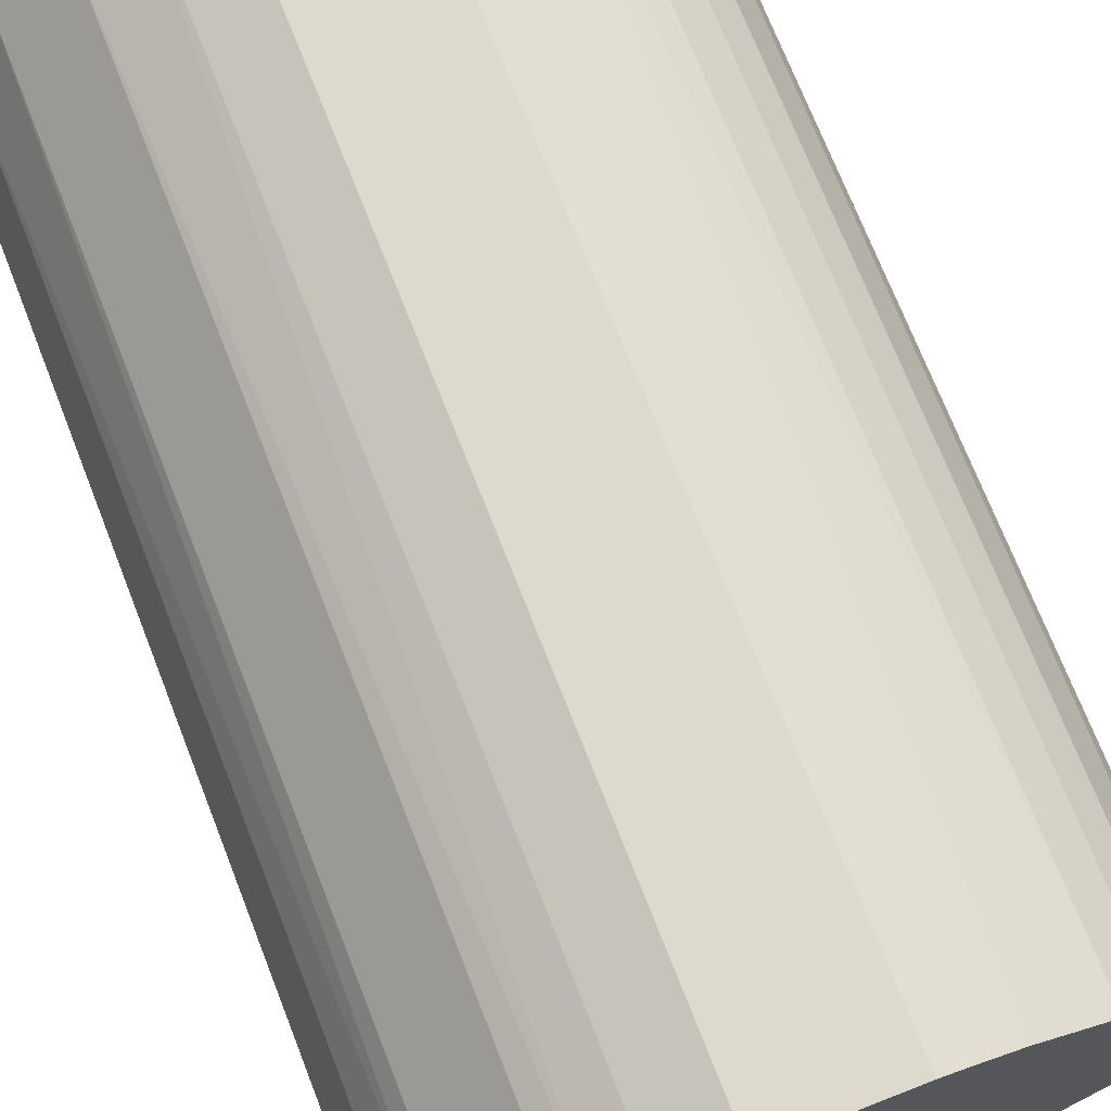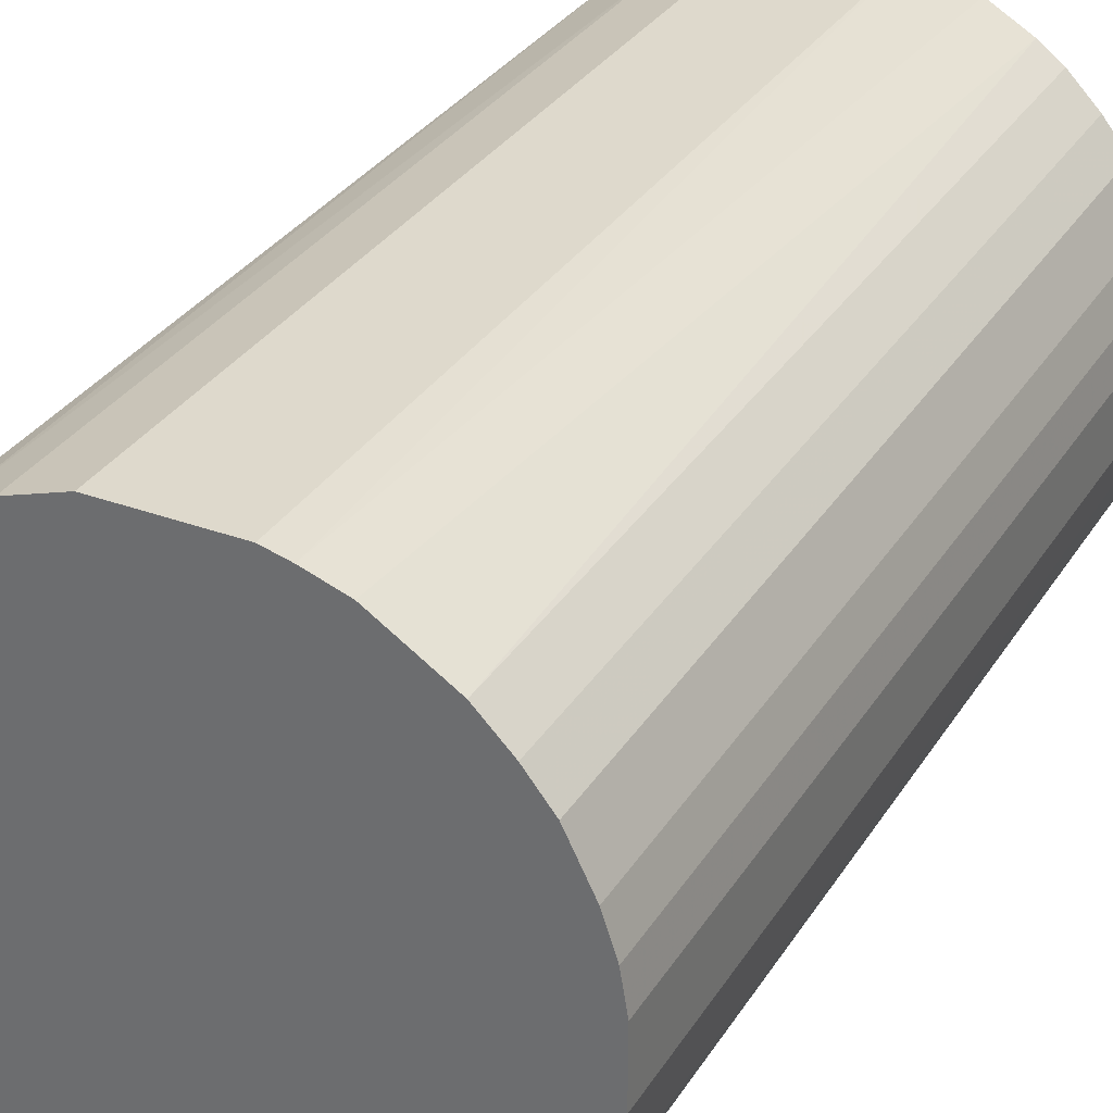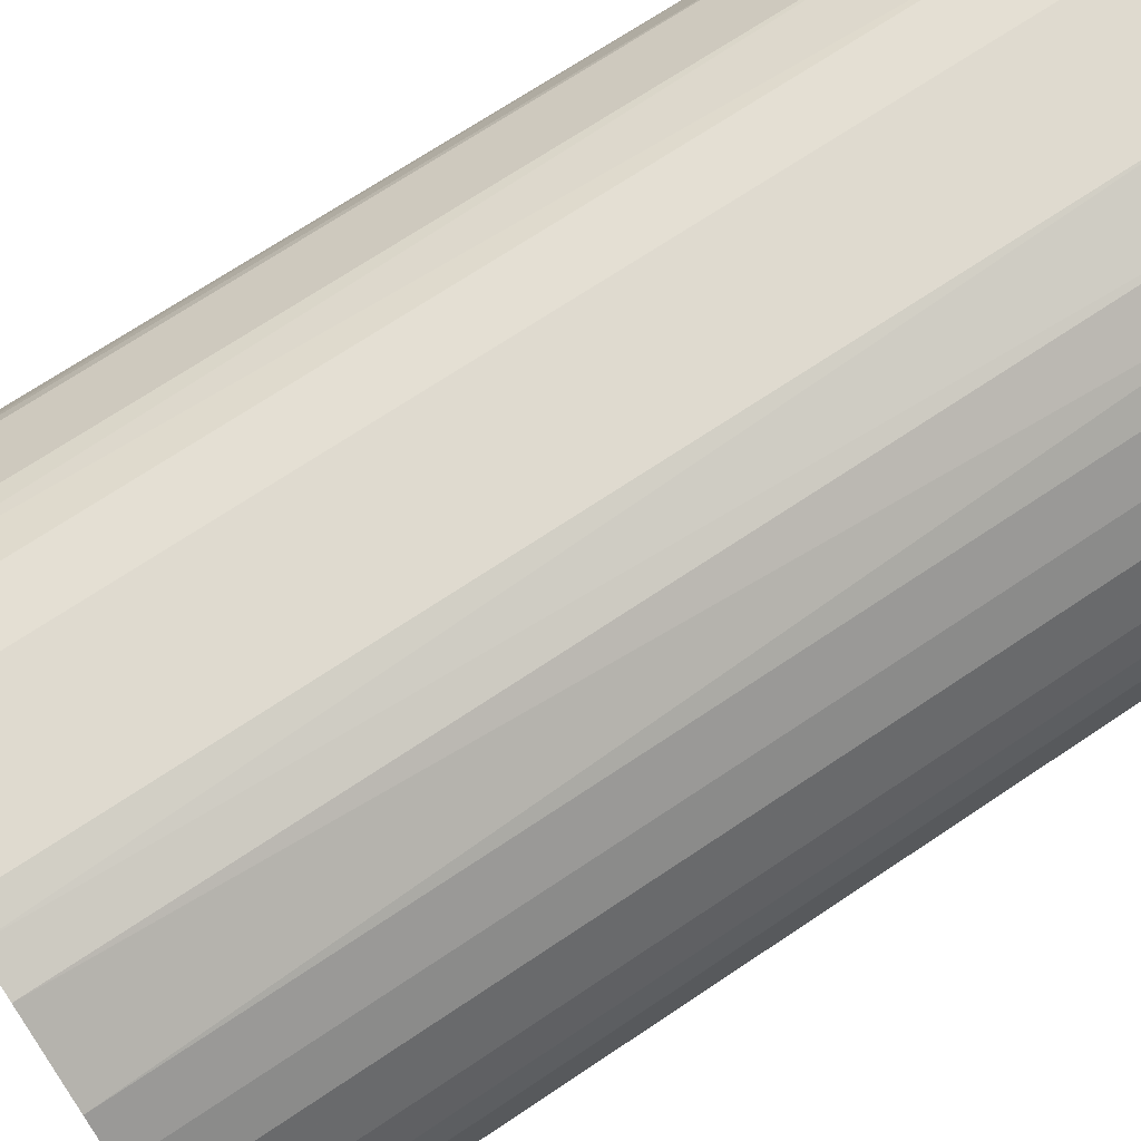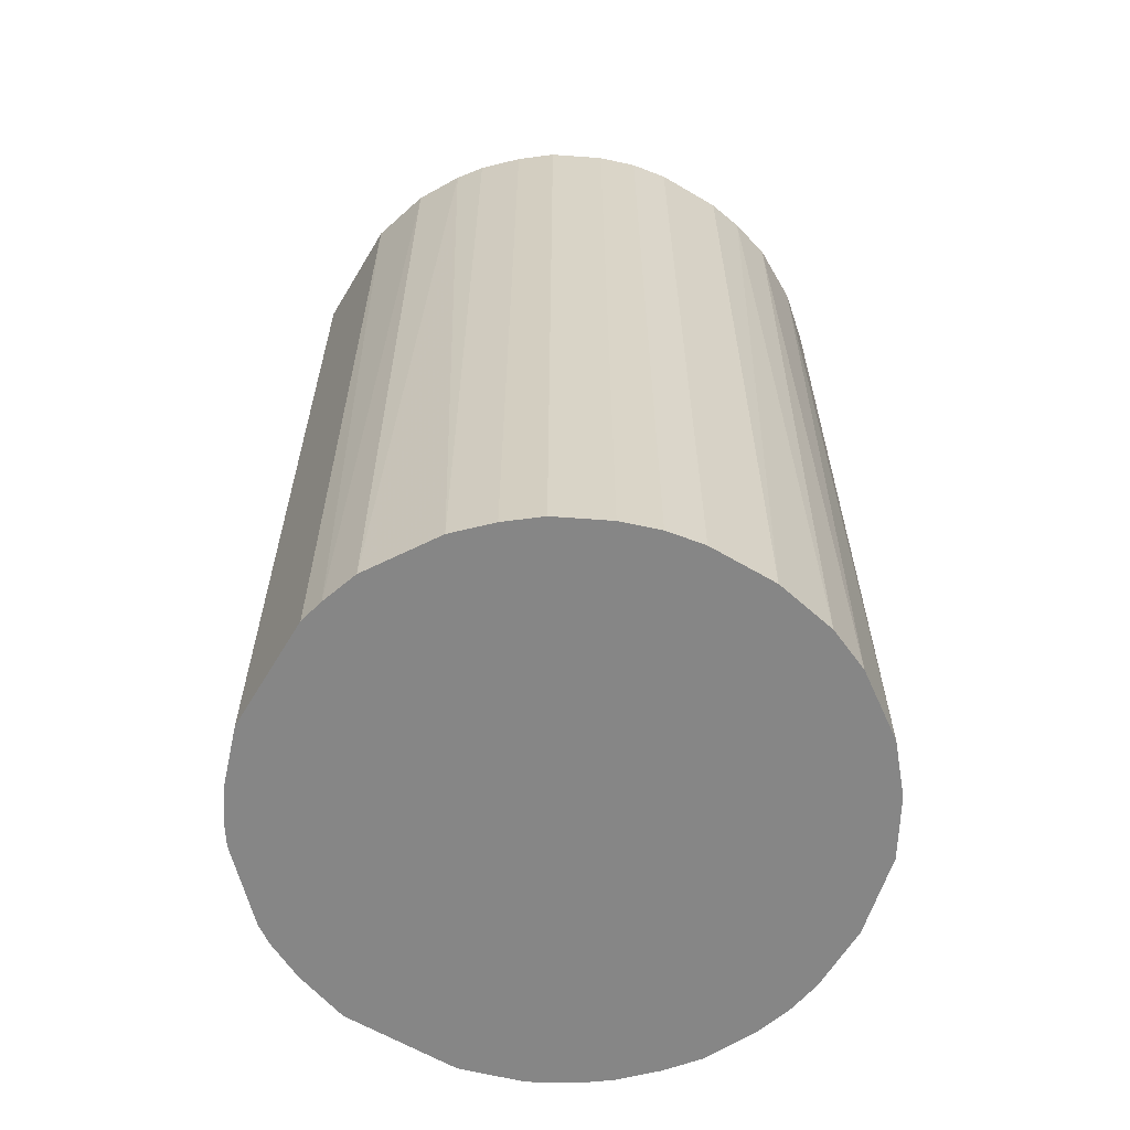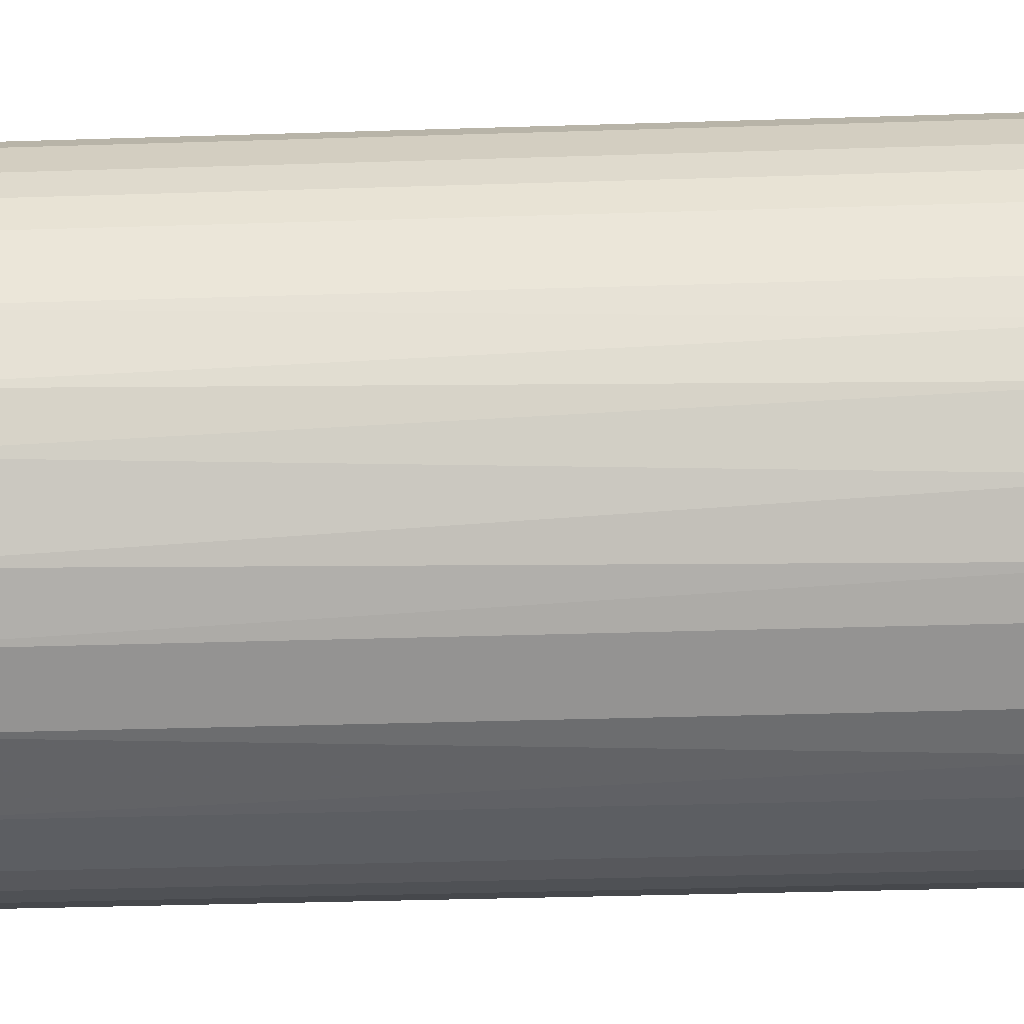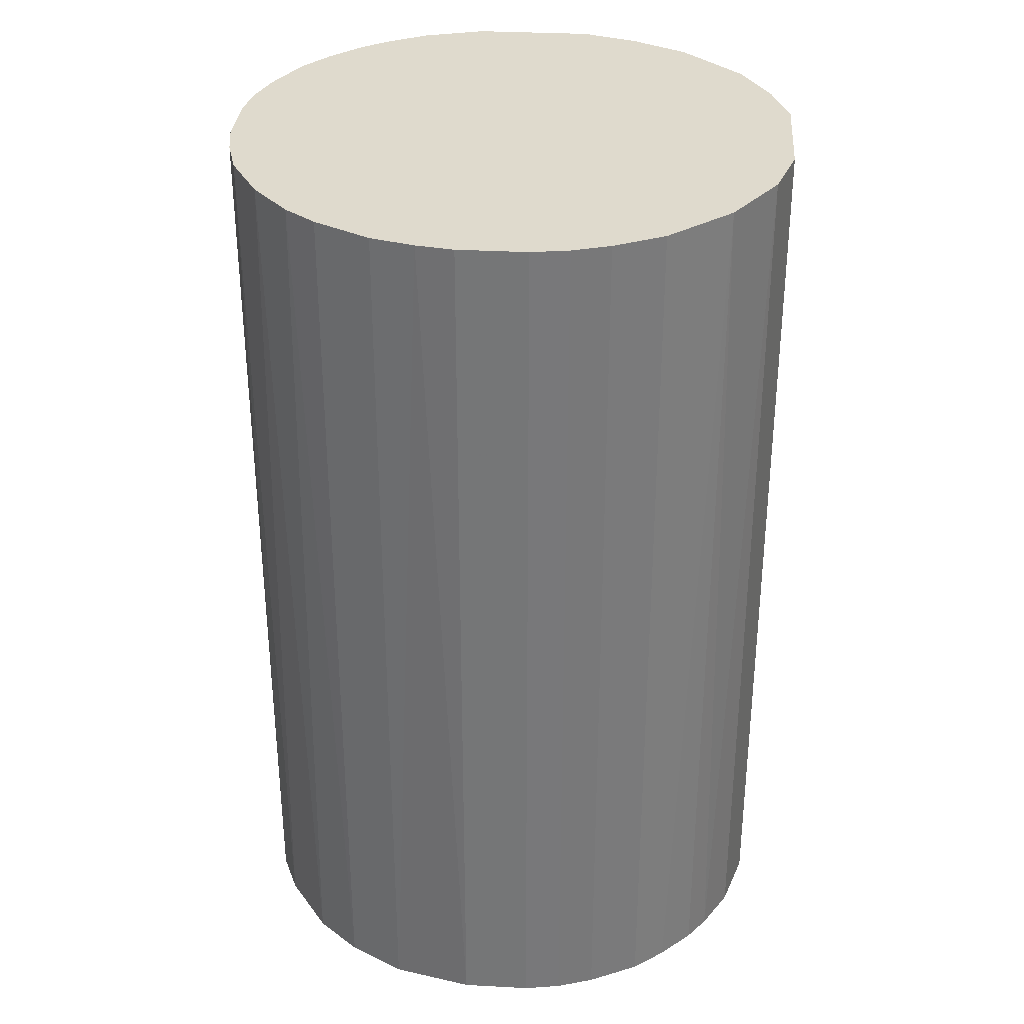
<metadata>
{"format":"obj","ext":"obj","renderer":"f3d","projection":"perspective","resolution":1024,"background":"white","views":[{"elev":72.0,"azim":158.6,"up":"+Y"},{"elev":32.2,"azim":-152.7,"up":"+Y"},{"elev":70.7,"azim":-123.8,"up":"+Y"},{"elev":-62.1,"azim":-120.9,"up":"+Z"},{"elev":-38.0,"azim":-87.7,"up":"+Y"},{"elev":32.8,"azim":4.3,"up":"+Z"}]}
</metadata>
<code>
o convex_0
v -0.02426 -0.01307 -0.04417
v 0.02697 0.005769 0.04417
v 0.0252 0.01107 0.04417
v -0.02543 -0.01071 0.04417
v -0.00777 0.02638 -0.04417
v 0.01814 -0.02072 -0.04417
v 0.003415 -0.02721 0.04417
v -0.01778 0.02108 0.04417
v 0.02343 0.0146 -0.04417
v 0.005769 0.02697 0.04417
v -0.02543 0.01048 -0.04417
v -0.01071 -0.02543 -0.04417
v 0.0252 -0.0113 0.04417
v 0.02697 -0.005415 -0.04417
v -0.01602 -0.02249 0.04417
v 0.0146 0.02343 -0.04417
v -0.02721 0.003415 0.04417
v 0.003415 -0.02721 -0.04417
v 0.01519 -0.02308 0.04417
v 0.01637 0.02226 0.04417
v -0.02721 -0.003061 -0.04417
v -0.005415 0.02697 0.04417
v -0.01778 0.02108 -0.04417
v 0.005769 0.02697 -0.04417
v -0.02308 0.01519 0.04417
v -0.006593 -0.02661 0.04417
v 0.02697 0.005769 -0.04417
v -0.02014 -0.01896 -0.04417
v 0.01048 -0.02543 -0.04417
v 0.02285 -0.01542 -0.04417
v 0.02108 -0.01778 0.04417
v 0.02697 -0.005415 0.04417
v -0.02249 -0.01601 0.04417
v -0.0113 0.0252 0.04417
v -0.003061 -0.02721 -0.04417
v 0.02226 0.01637 0.04417
v -0.02721 -0.003061 0.04417
v -0.02721 0.003415 -0.04417
v -0.02308 0.01519 -0.04417
v -0.02661 0.006947 0.04417
v 0.006947 -0.02661 0.04417
v 0.01107 0.0252 0.04417
v 0.01637 0.02226 -0.04417
v -0.0113 0.0252 -0.04417
v -0.02602 -0.008947 -0.04417
v -0.005415 0.02697 -0.04417
v -0.01602 -0.02249 -0.04417
v 0.0252 -0.0113 -0.04417
v -0.01071 -0.02543 0.04417
v -0.01896 -0.02014 0.04417
v 0.01519 -0.02308 -0.04417
v -0.003061 -0.02721 0.04417
v -0.02073 0.01814 -0.04417
v 0.02226 0.01637 -0.04417
v -0.01543 0.02284 0.04417
v 0.01107 0.0252 -0.04417
v 0.0252 0.01107 -0.04417
v -0.02543 0.01048 0.04417
v 0.01048 -0.02543 0.04417
v -0.02661 -0.006593 0.04417
v 0.006947 -0.02661 -0.04417
v -0.02661 0.006947 -0.04417
v -0.02073 0.01814 0.04417
v 0.02108 -0.01778 -0.04417
f 30 31 64
f 2 3 4
f 1 5 6
f 2 4 7
f 4 3 8
f 6 5 9
f 8 3 10
f 5 1 11
f 1 6 12
f 2 7 13
f 6 9 14
f 7 4 15
f 9 5 16
f 4 8 17
f 12 6 18
f 13 7 19
f 10 3 20
f 11 1 21
f 8 10 22
f 5 11 23
f 16 5 24
f 22 10 24
f 17 8 25
f 7 15 26
f 3 2 27
f 2 14 27
f 14 9 27
f 1 12 28
f 18 6 29
f 6 14 30
f 19 6 31
f 13 19 31
f 30 13 31
f 2 13 32
f 14 2 32
f 13 14 32
f 4 1 33
f 15 4 33
f 1 28 33
f 22 5 34
f 8 22 34
f 18 7 35
f 12 18 35
f 26 12 35
f 3 9 36
f 20 3 36
f 4 17 37
f 17 21 37
f 11 21 38
f 21 17 38
f 23 11 39
f 11 25 39
f 17 25 40
f 38 17 40
f 7 18 41
f 19 7 41
f 10 20 42
f 20 16 42
f 24 10 42
f 9 16 43
f 16 20 43
f 20 36 43
f 5 23 44
f 34 5 44
f 1 4 45
f 21 1 45
f 5 22 46
f 24 5 46
f 22 24 46
f 12 15 47
f 28 12 47
f 14 13 48
f 30 14 48
f 13 30 48
f 15 12 49
f 26 15 49
f 12 26 49
f 15 33 50
f 33 28 50
f 47 15 50
f 28 47 50
f 6 19 51
f 29 6 51
f 19 29 51
f 7 26 52
f 35 7 52
f 26 35 52
f 8 23 53
f 23 39 53
f 39 25 53
f 36 9 54
f 9 43 54
f 43 36 54
f 23 8 55
f 8 34 55
f 44 23 55
f 34 44 55
f 16 24 56
f 42 16 56
f 24 42 56
f 9 3 57
f 3 27 57
f 27 9 57
f 25 11 58
f 40 25 58
f 11 40 58
f 29 19 59
f 19 41 59
f 41 29 59
f 4 37 60
f 37 21 60
f 45 4 60
f 21 45 60
f 18 29 61
f 41 18 61
f 29 41 61
f 11 38 62
f 40 11 62
f 38 40 62
f 25 8 63
f 8 53 63
f 53 25 63
f 6 30 64
f 31 6 64

</code>
